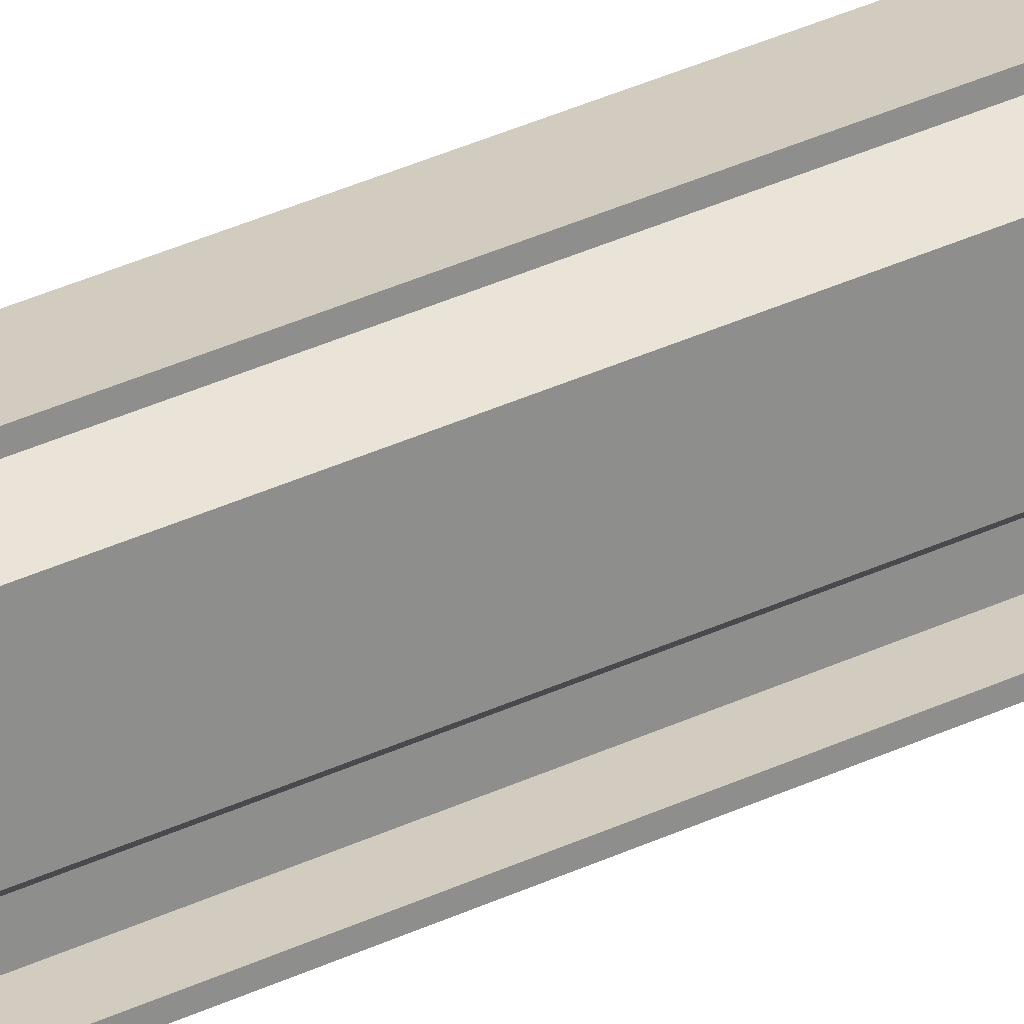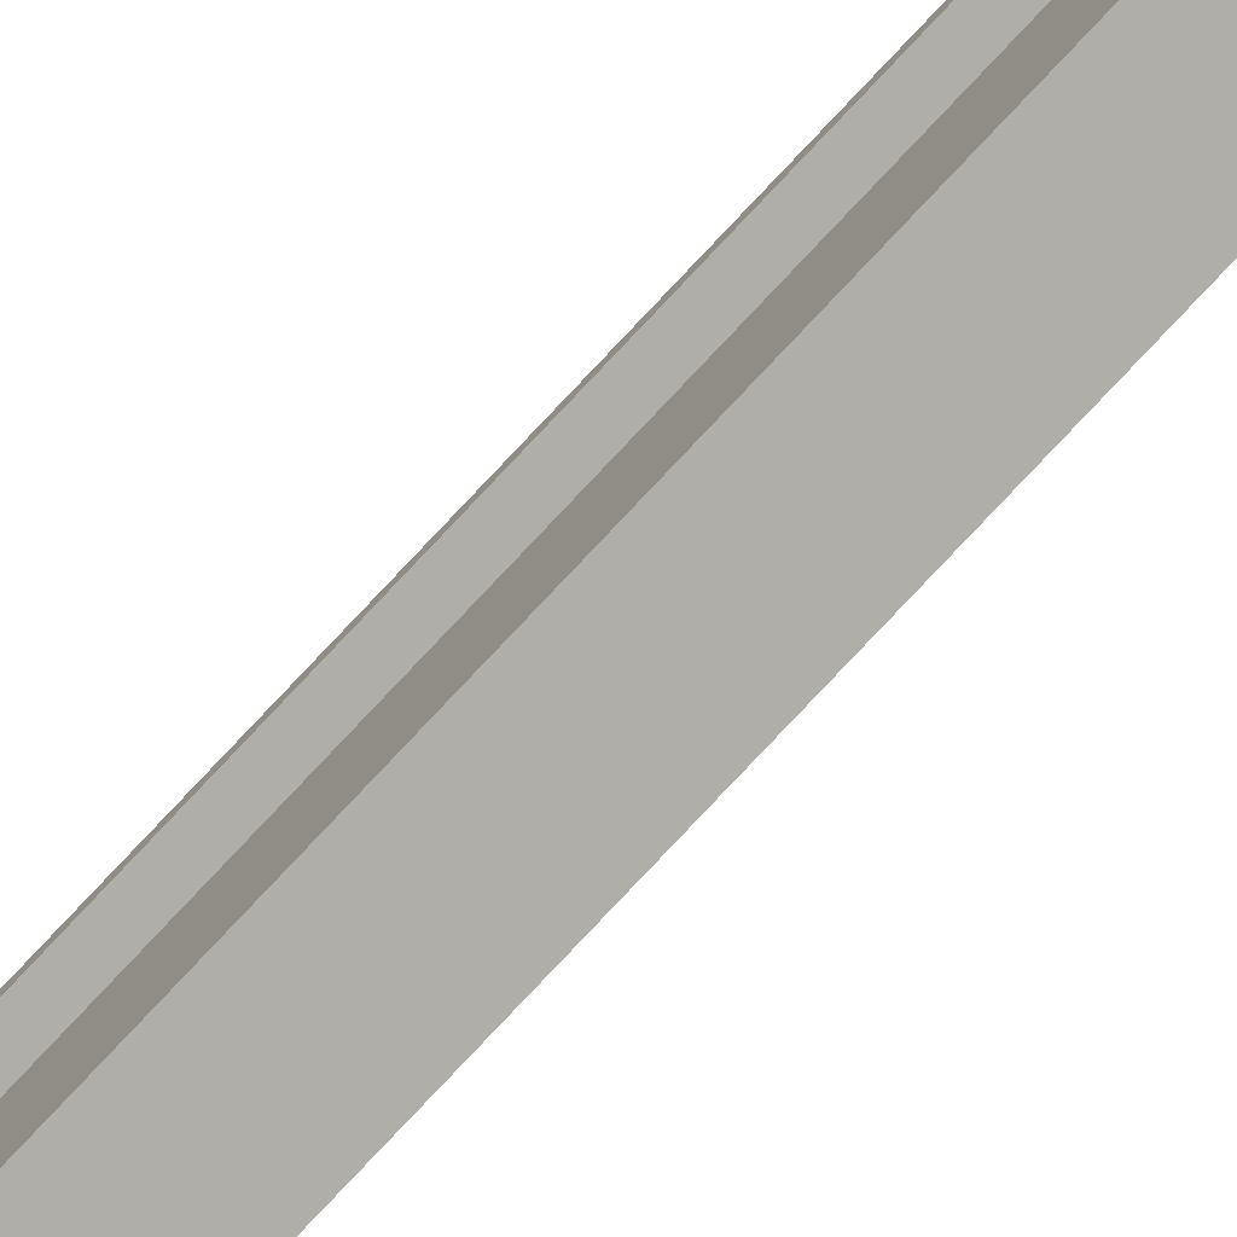
<metadata>
{"format":"obj","ext":"obj","renderer":"f3d","projection":"perspective","resolution":1024,"background":"white","views":[{"elev":24.0,"azim":-131.8,"up":"+Y"},{"elev":-77.5,"azim":-43.1,"up":"+Y"}]}
</metadata>
<code>
o db2gl_1_3/db2gl_1/mesh19/mesh19-geometry#mesh19-geometry
v -0.5064 0.1178 -0.4642
v -0.5064 0.09174 0.5239
v -0.5064 0.1178 0.5239
v -0.5064 0.09174 -0.4642
v -0.4978 0.1235 0.5239
v -0.4978 0.086 -0.4642
v -0.4978 0.1235 -0.4642
v -0.4978 0.086 0.5239
v -0.4978 0.1303 -0.4642
v -0.4978 0.07915 0.5239
v -0.4978 0.1303 0.5239
v -0.4978 0.07915 -0.4642
v -0.5093 0.1303 0.5239
v -0.5093 0.07915 -0.4642
v -0.5093 0.1303 -0.4642
v -0.5093 0.07915 0.5239
v -0.5093 0.133 -0.4642
v -0.5093 0.07662 0.5239
v -0.5093 0.133 0.5239
v -0.5093 0.07662 -0.4642
v -0.492 0.133 0.5239
v -0.492 0.07662 -0.4642
v -0.492 0.133 -0.4642
v -0.492 0.07662 0.5239
f 1 2 3
f 2 1 4
f 3 2 1
f 4 1 2
f 5 1 3
f 3 1 5
f 6 2 4
f 4 2 6
f 1 5 7
f 7 5 1
f 2 6 8
f 8 6 2
f 5 9 7
f 7 9 5
f 6 10 8
f 8 10 6
f 9 5 11
f 11 5 9
f 10 6 12
f 12 6 10
f 13 9 11
f 11 9 13
f 14 10 12
f 12 10 14
f 9 13 15
f 15 13 9
f 10 14 16
f 16 14 10
f 13 17 15
f 15 17 13
f 14 18 16
f 16 18 14
f 17 13 19
f 19 13 17
f 18 14 20
f 20 14 18
f 21 17 19
f 19 17 21
f 22 18 20
f 20 18 22
f 17 21 23
f 23 21 17
f 18 22 24
f 24 22 18

</code>
